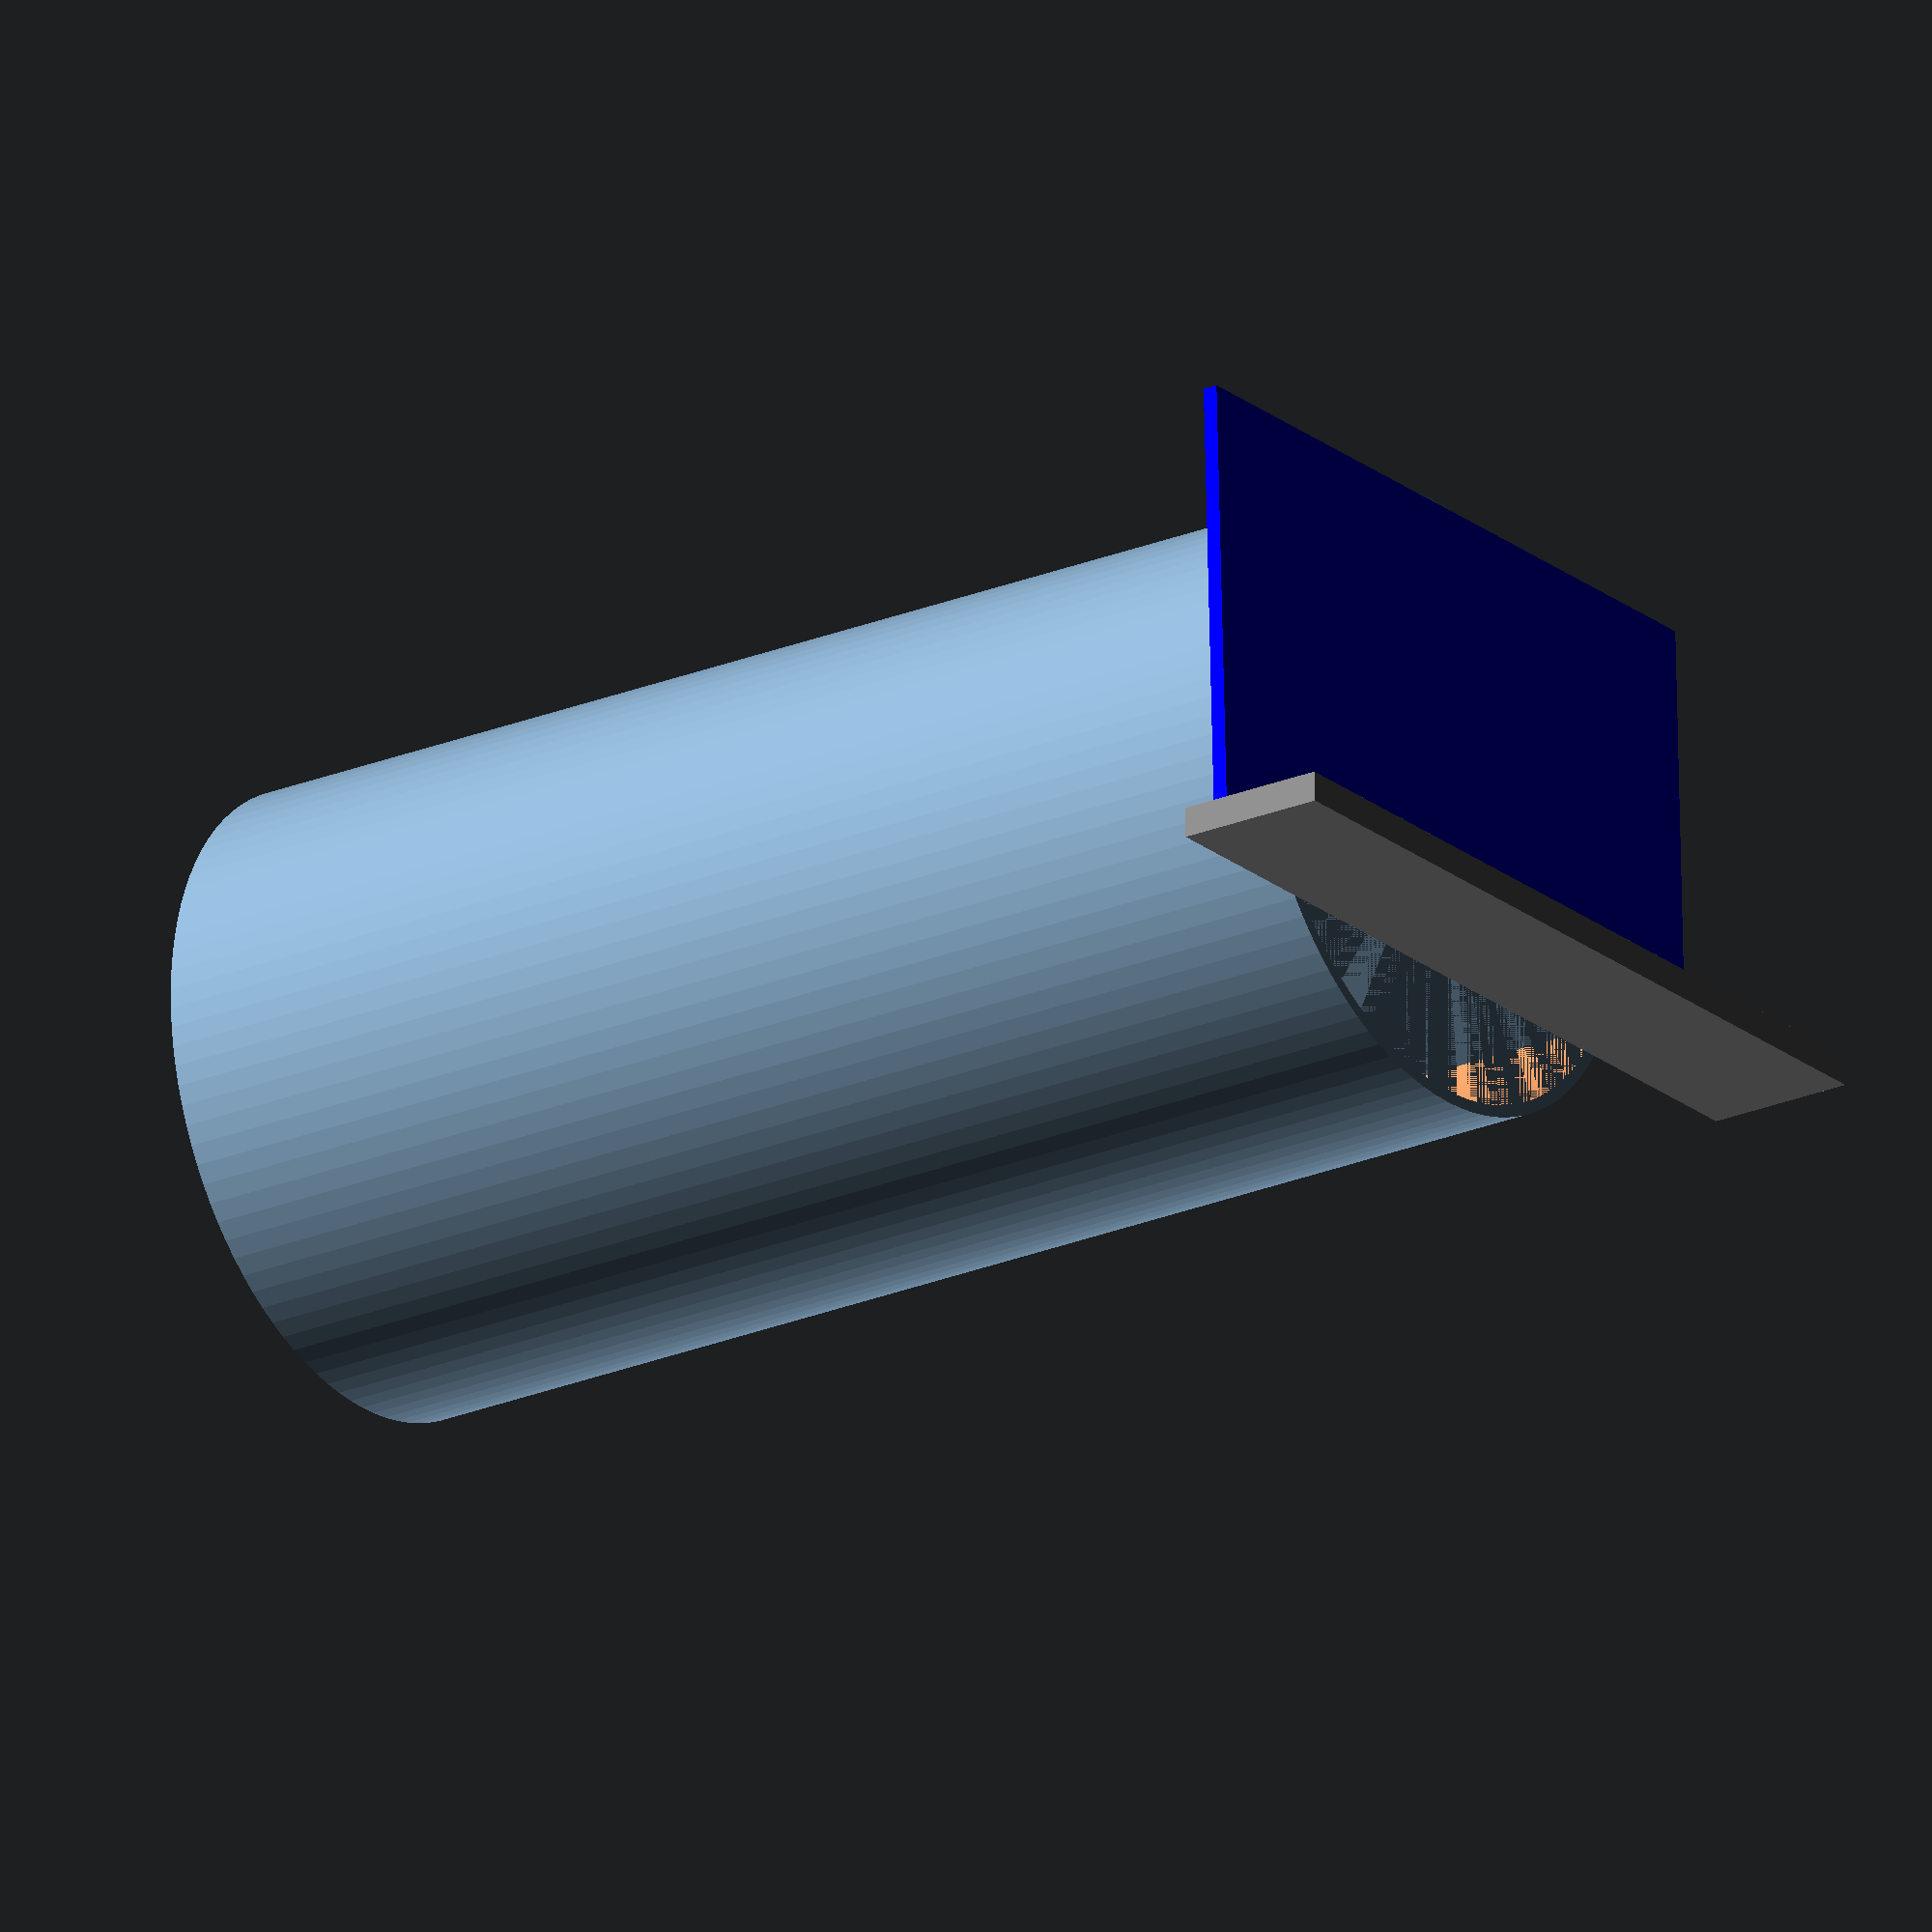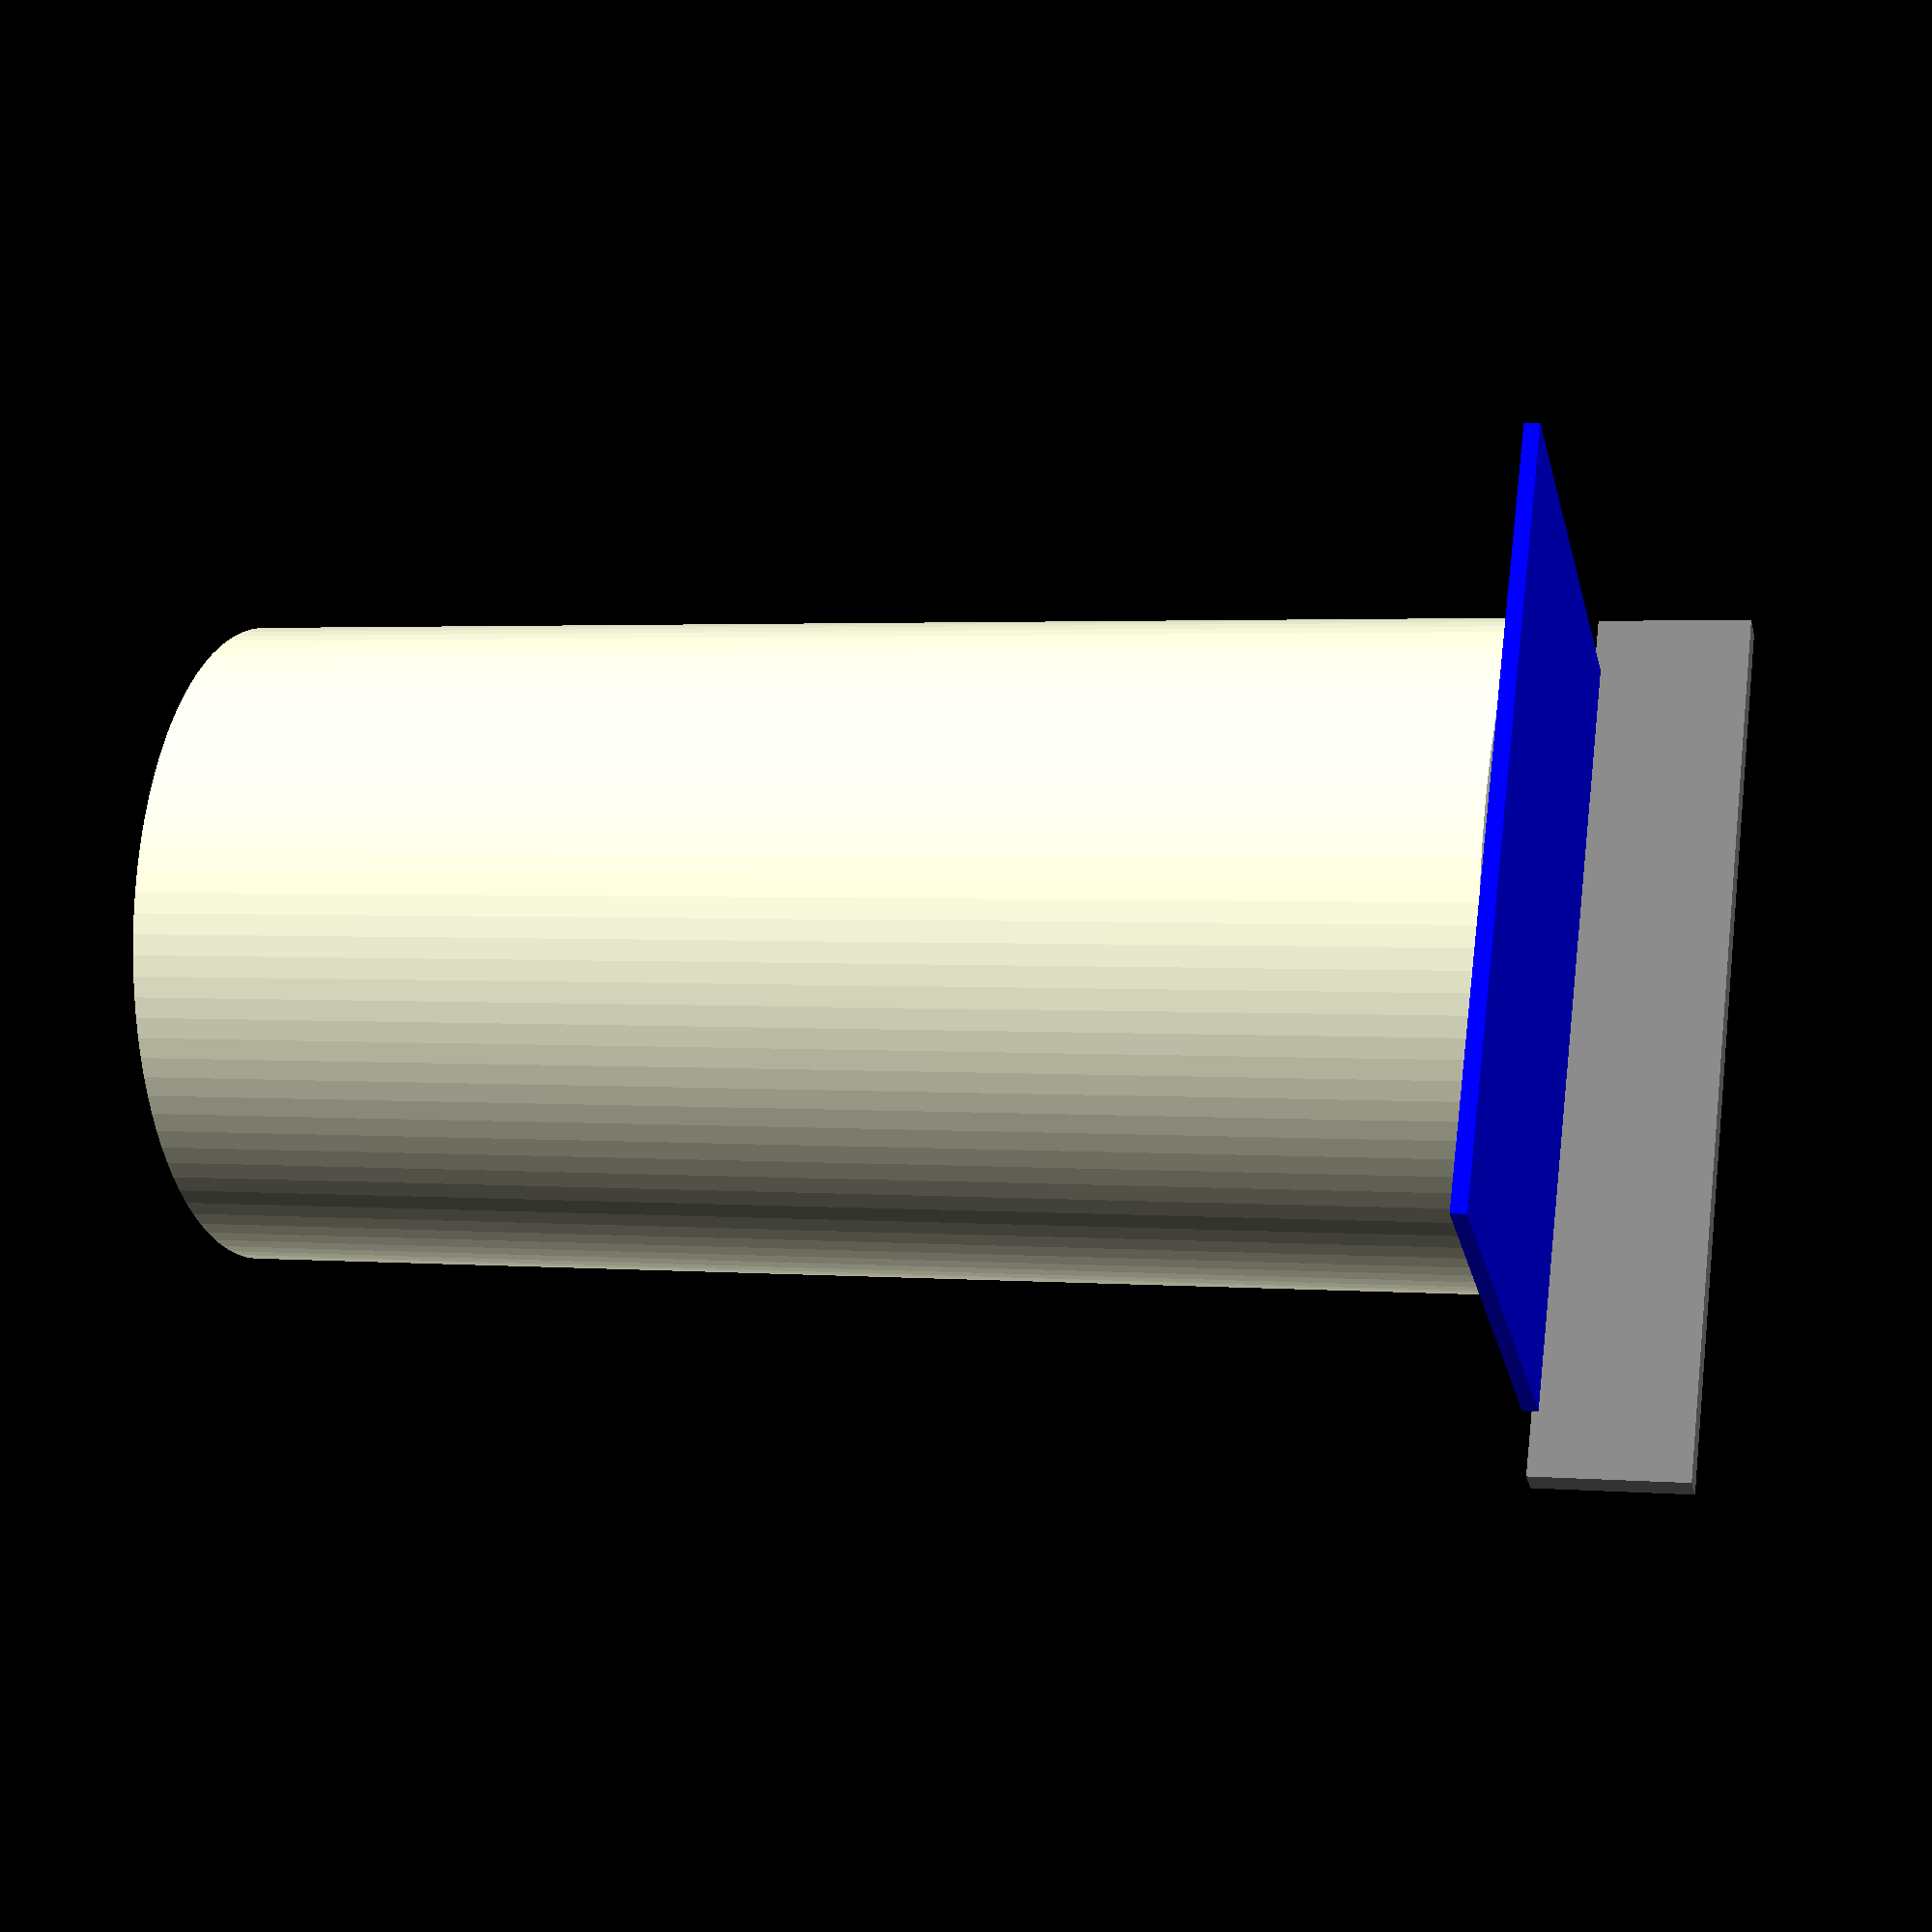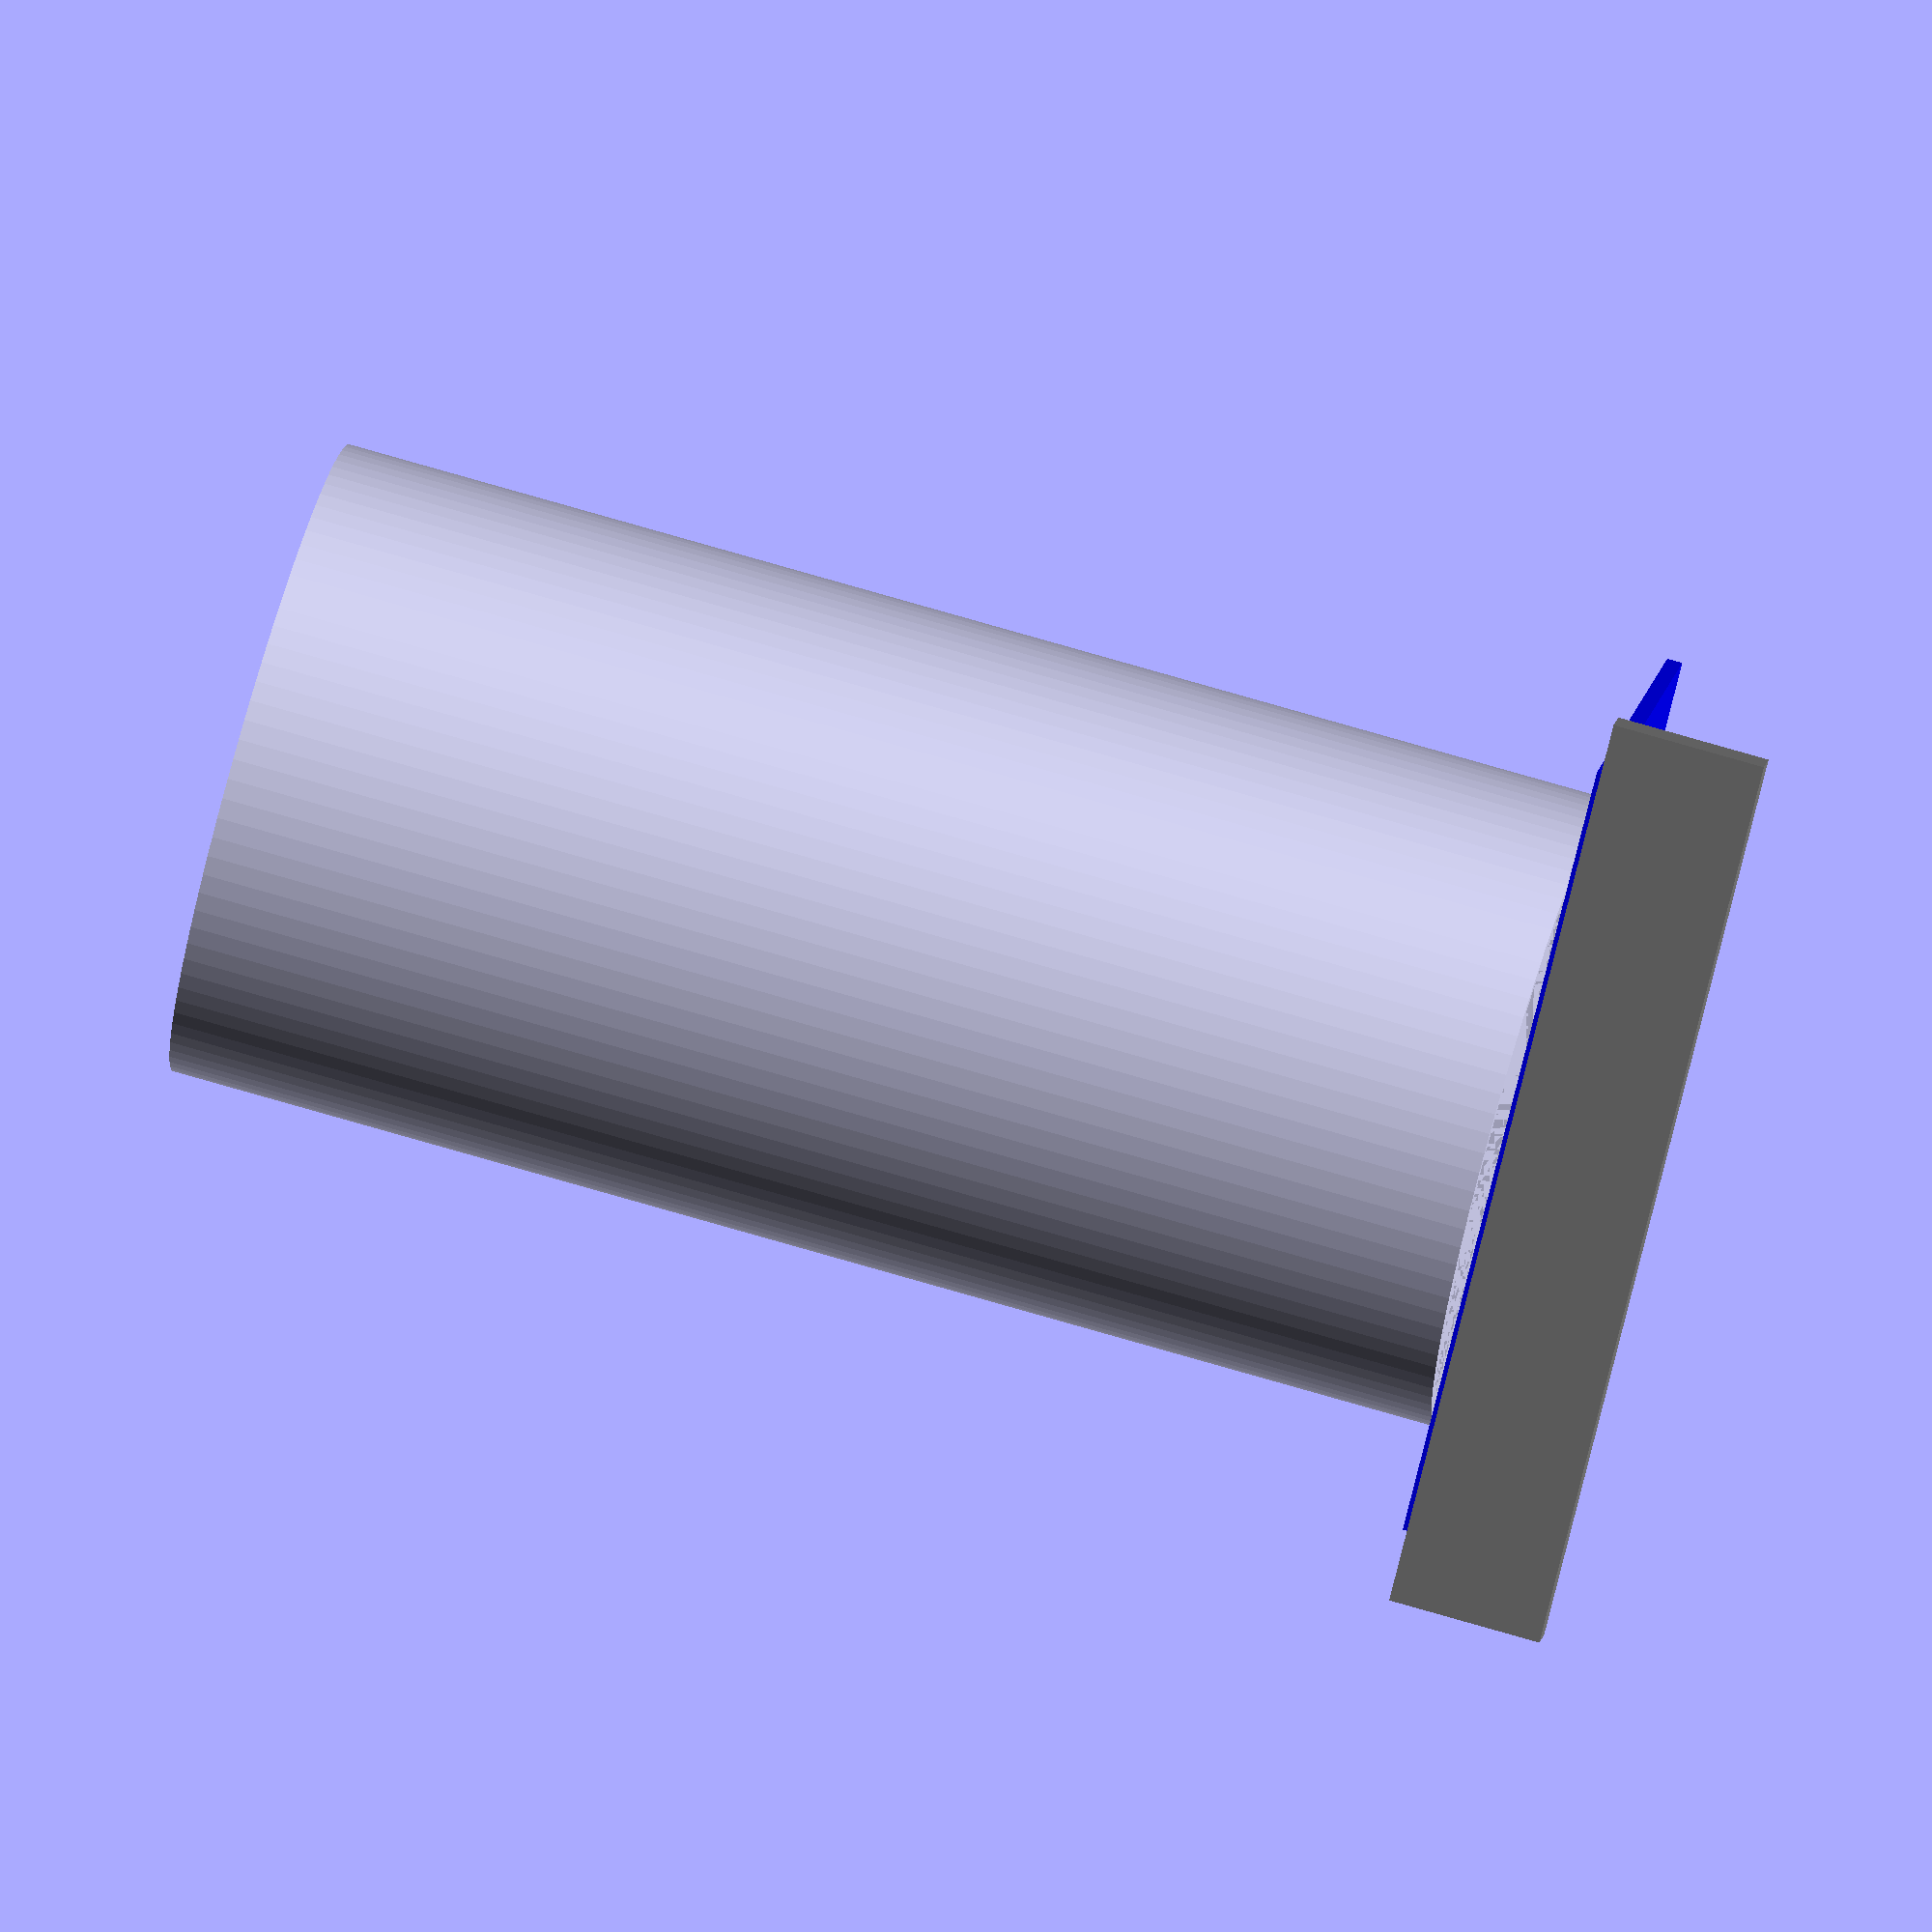
<openscad>
diameter=400;
height=840;
mirror_side=335;
mirror_height=mirror_side/2*sqrt(3);
mon_width=519;
mon_height=299;
$fn=100;

module mirrors(h, s) {
    polygon(points=[[h/2,0], [-h/2,s/2], [-h/2,-s/2]], paths=[[0,1,2]]);
}

module monitor() {
    color("blue") cube([mon_width,mon_height,10], center=true);
    color("grey") translate([0,-(mon_height/2+15),50]) cube([600,20,100], center=true);
}

module beamer() {
    color("blue") cube([mon_width,mon_height,10], center=true);
    color("grey") translate([0,mon_height/2+75,250]) cube([1000,100,500], center=true);
}

// Aussenhülle
translate([0,-50,0]) difference() {
    cylinder(d=diameter+16, h=height);
    cylinder(d=diameter, h=height);
}

// Spiegel
translate([44,-73,0]) rotate([0,0,-30]) difference() {
    linear_extrude(height) mirrors(mirror_height+16, mirror_side+16);
    linear_extrude(height) mirrors(mirror_height, mirror_side);
}

// 1x24" Monitore
translate([0,0,height+5]) rotate([0,0,0]) monitor();

</openscad>
<views>
elev=24.3 azim=357.7 roll=304.4 proj=o view=wireframe
elev=357.6 azim=298.8 roll=285.5 proj=p view=wireframe
elev=286.9 azim=147.8 roll=286.4 proj=o view=wireframe
</views>
